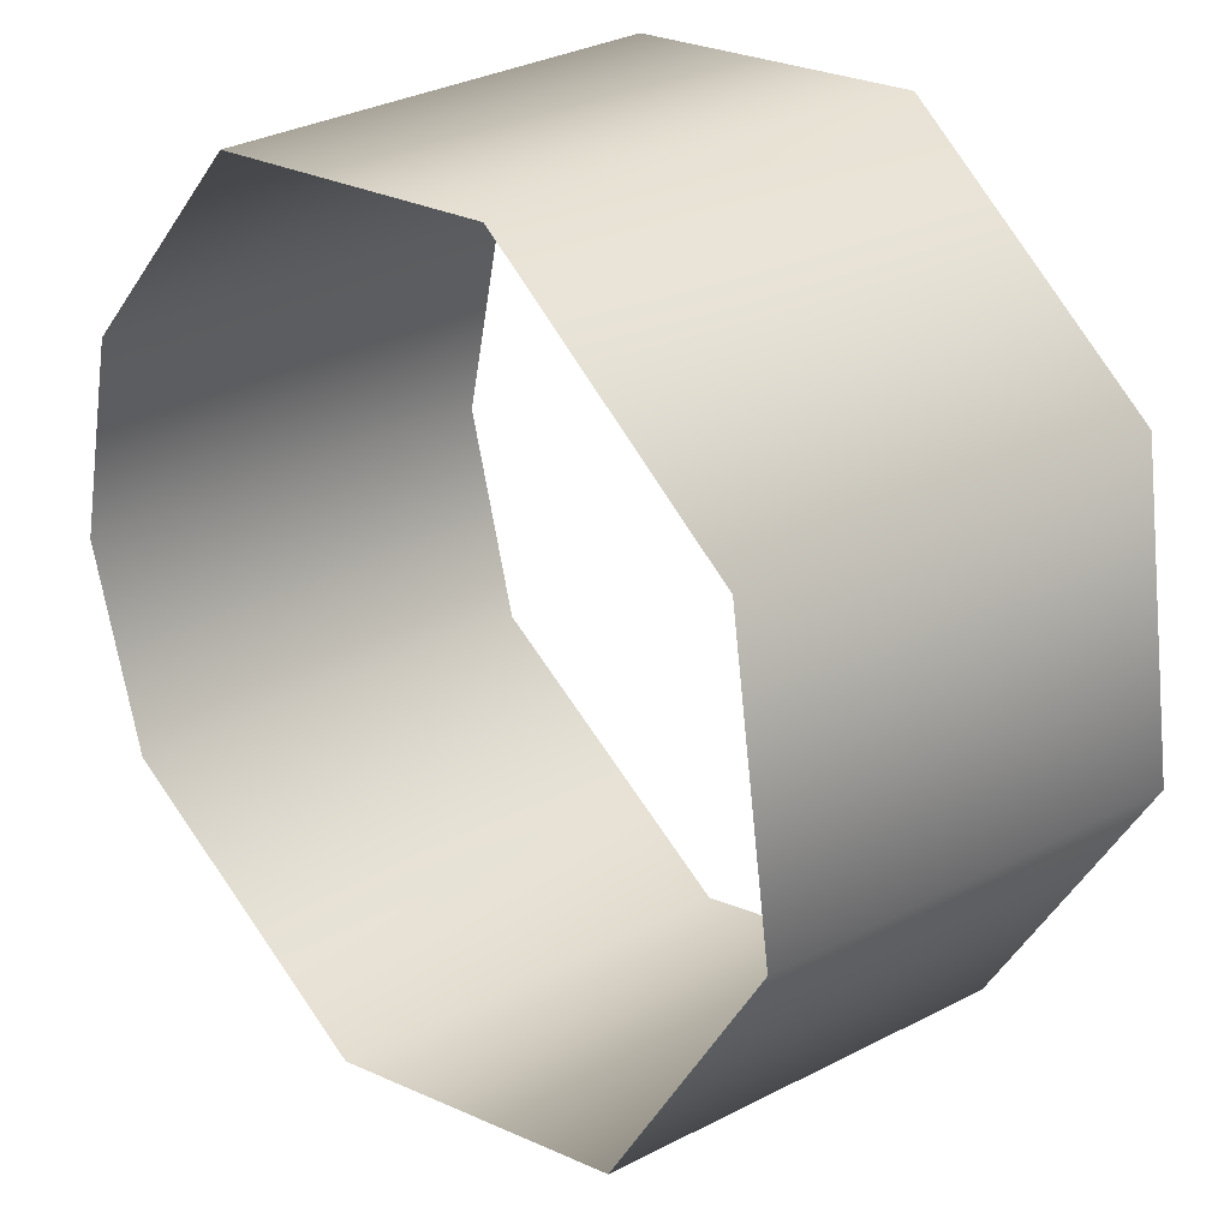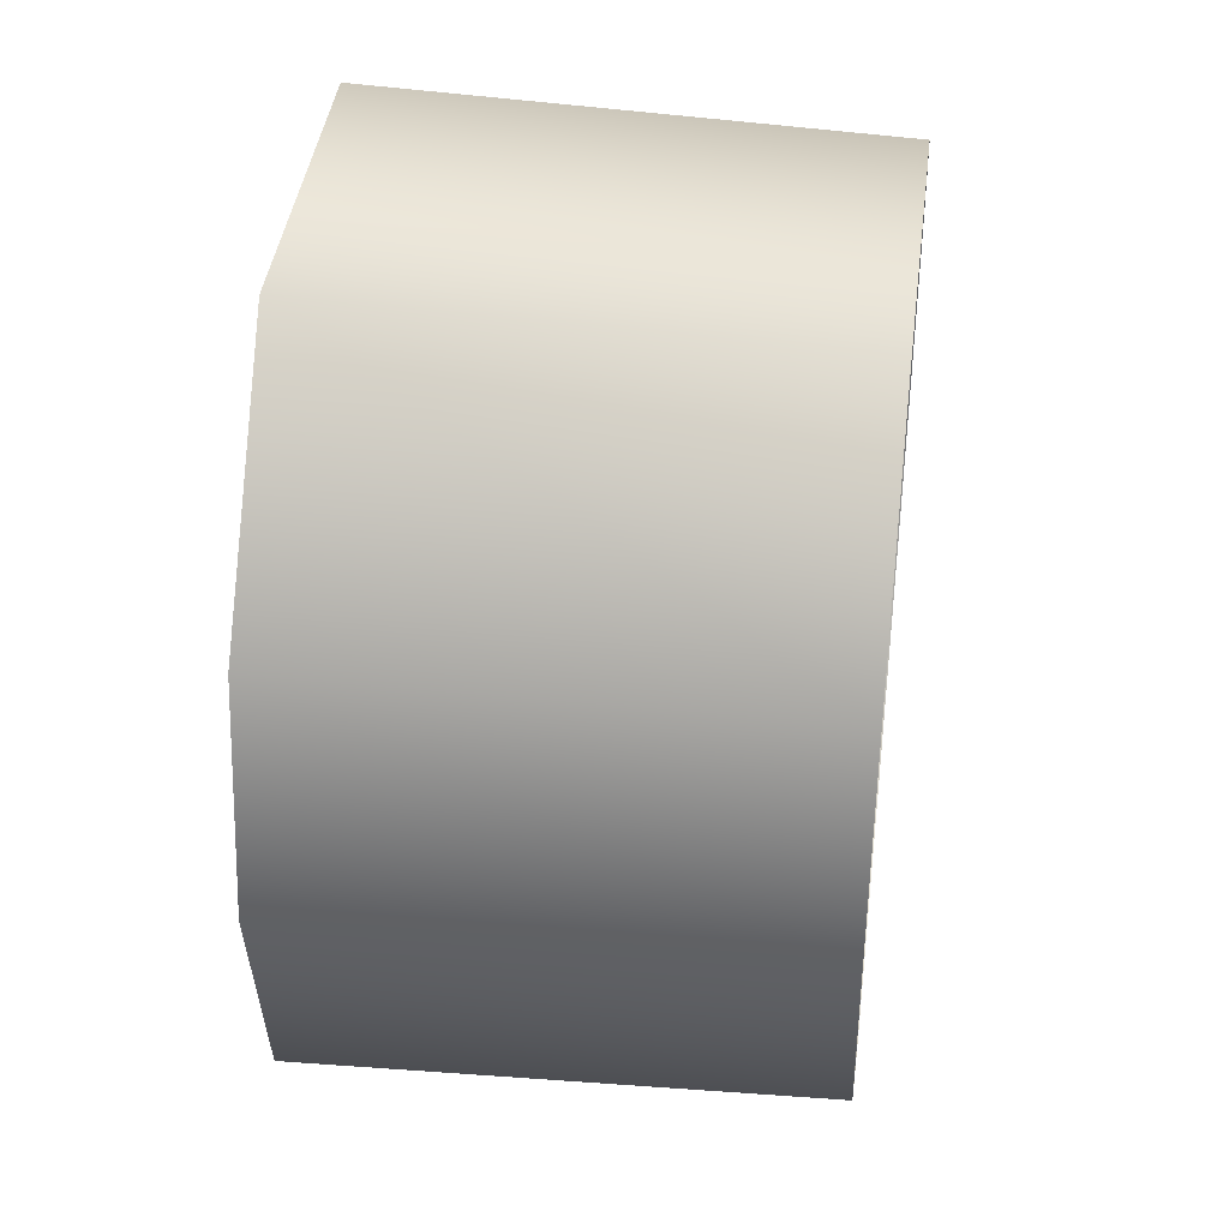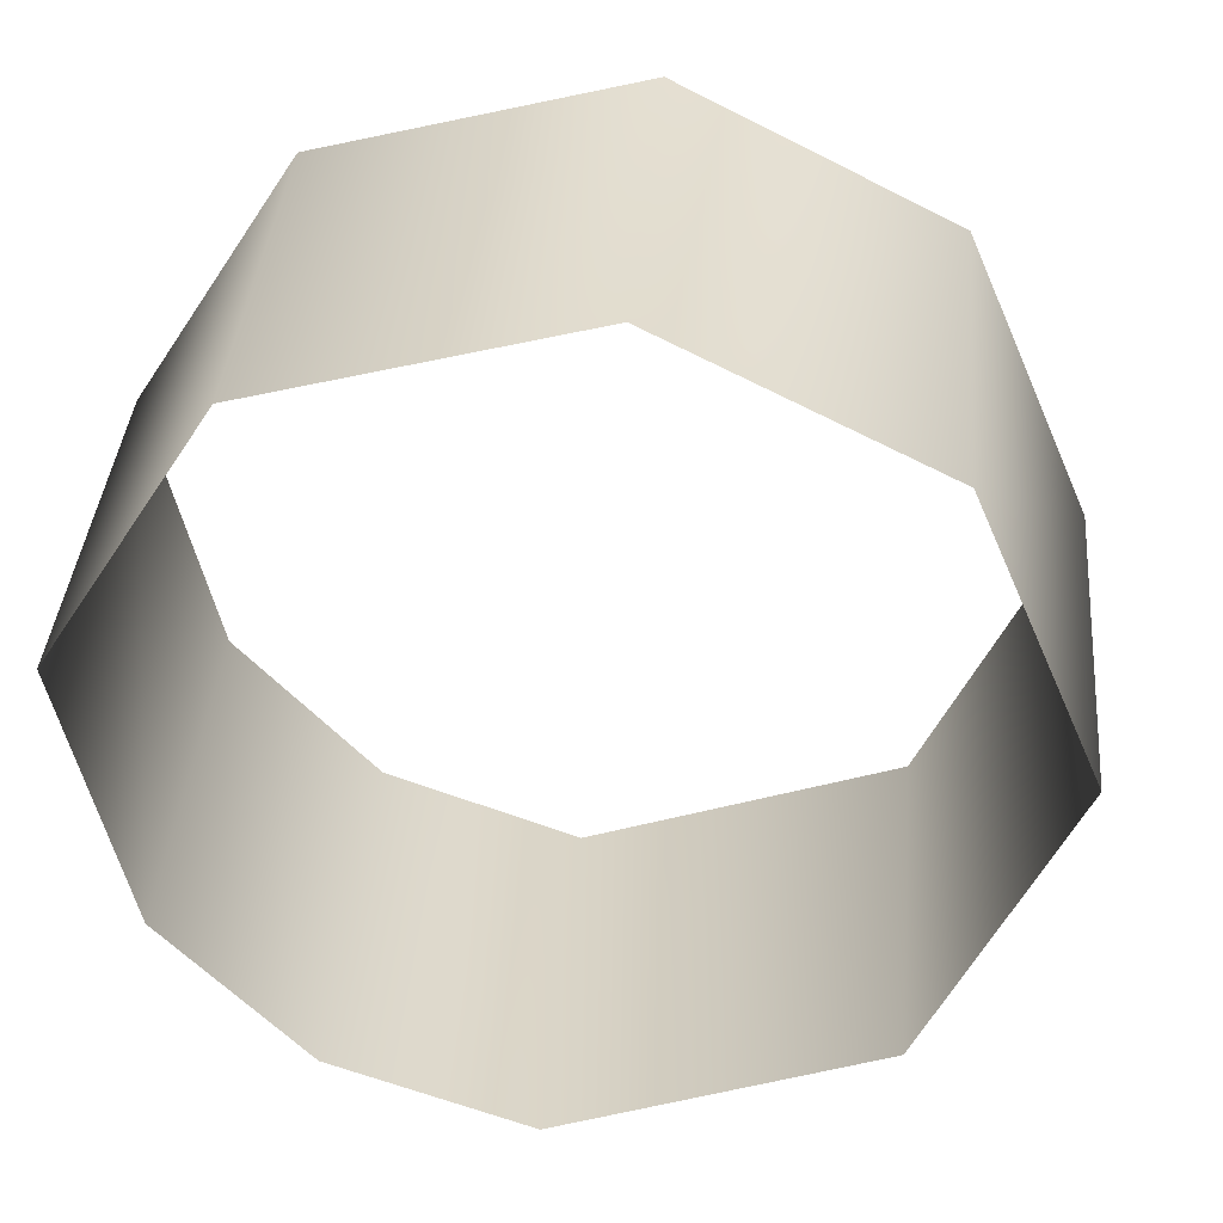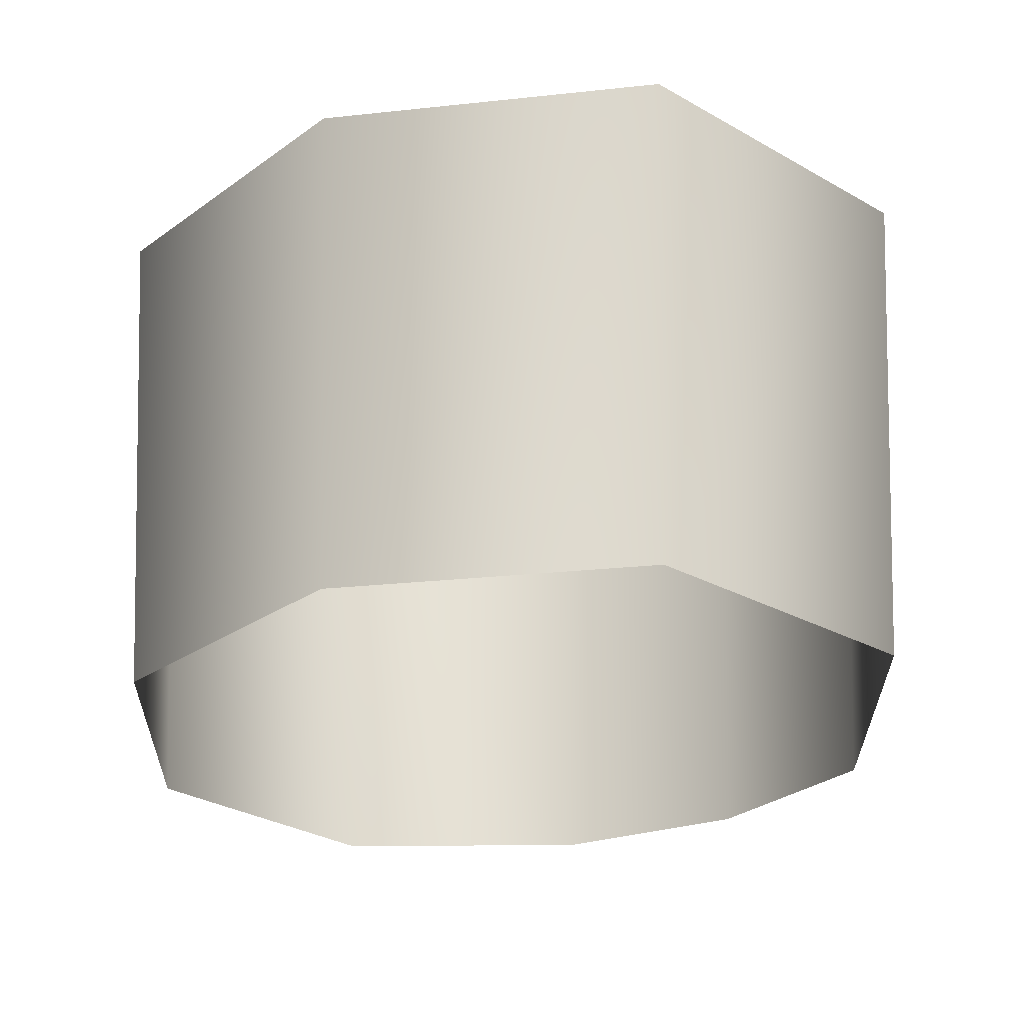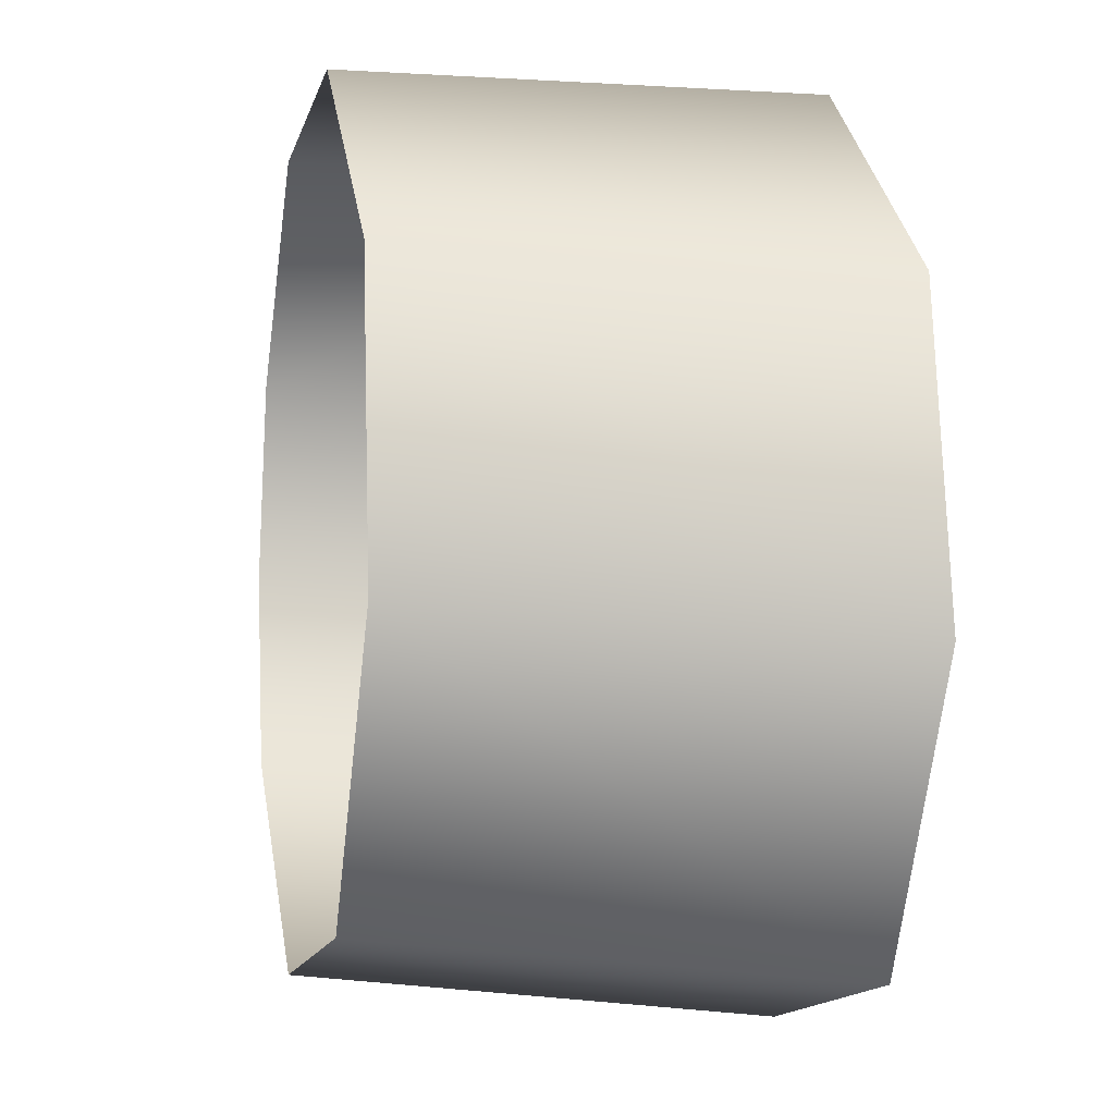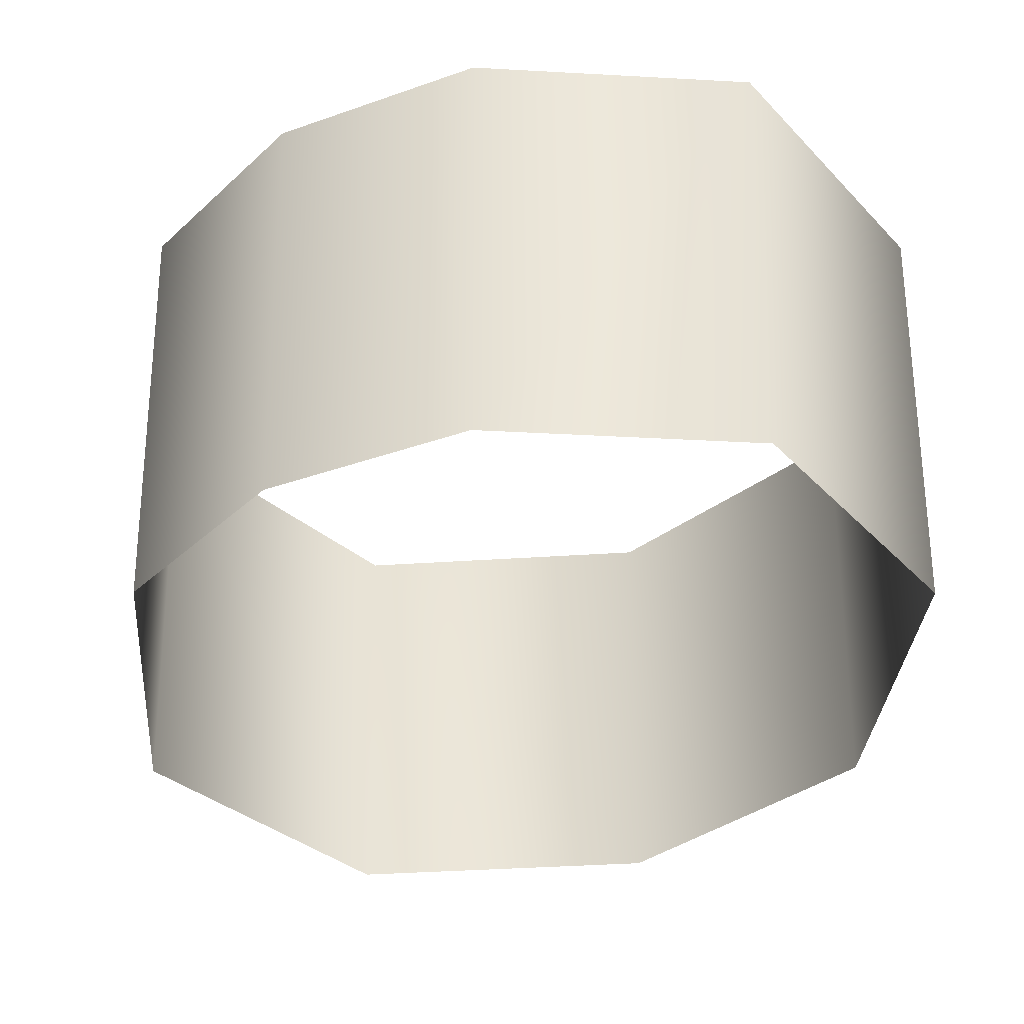
<metadata>
{"format":"obj","ext":"obj","renderer":"f3d","projection":"perspective","resolution":1024,"background":"white","views":[{"elev":26.8,"azim":41.9,"up":"+Z"},{"elev":39.6,"azim":-82.8,"up":"+Z"},{"elev":-60.1,"azim":54.8,"up":"+Y"},{"elev":-25.6,"azim":130.9,"up":"+Y"},{"elev":-7.7,"azim":77.1,"up":"+Z"},{"elev":-36.9,"azim":-53.9,"up":"+Y"}]}
</metadata>
<code>
g Line138
v -8626 -552.4 -7250
v -8602 -552.4 -7209
v -8609 -622.4 -7205
v -8632 -622.4 -7244
v -8675 -552.4 -7256
v -8679 -622.4 -7250
v -8715 -552.4 -7223
v -8716 -622.4 -7218
v -8722 -552.4 -7191
v -8723 -622.4 -7188
v -8716 -552.4 -7160
v -8717 -622.4 -7158
v -8689 -552.4 -7129
v -8692 -622.4 -7129
v -8645 -552.4 -7128
v -8650 -622.4 -7128
v -8608 -552.4 -7162
v -8615 -622.4 -7160
v -8602 -552.4 -7209
v -8609 -622.4 -7205
f 2 3 1
f 4 1 3
f 1 4 5
f 6 5 4
f 5 6 7
f 8 7 6
f 7 8 9
f 10 9 8
f 9 10 11
f 12 11 10
f 11 12 13
f 14 13 12
f 13 14 15
f 16 15 14
f 15 16 17
f 18 17 16
f 17 18 19
f 20 19 18

</code>
